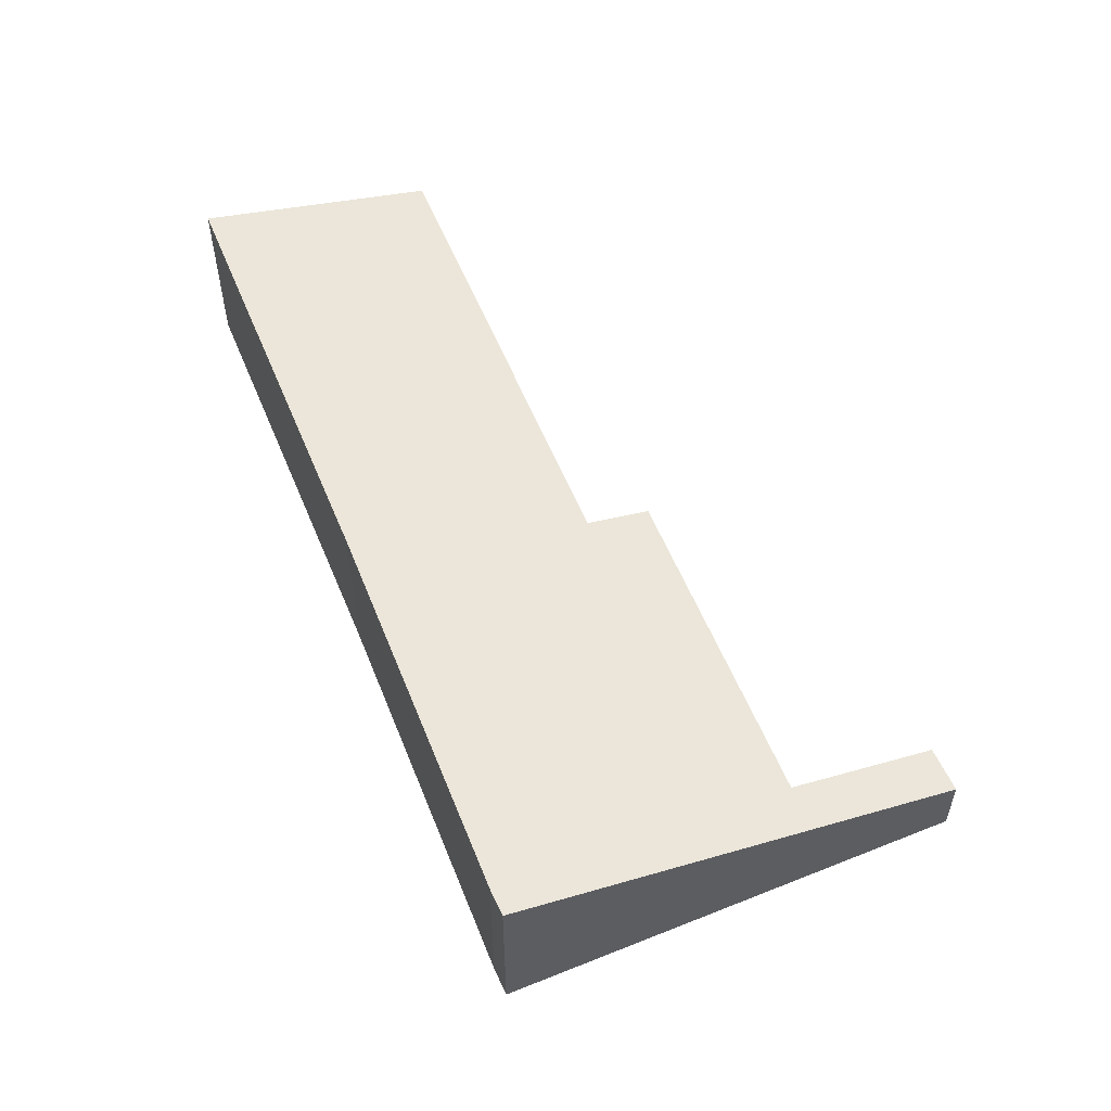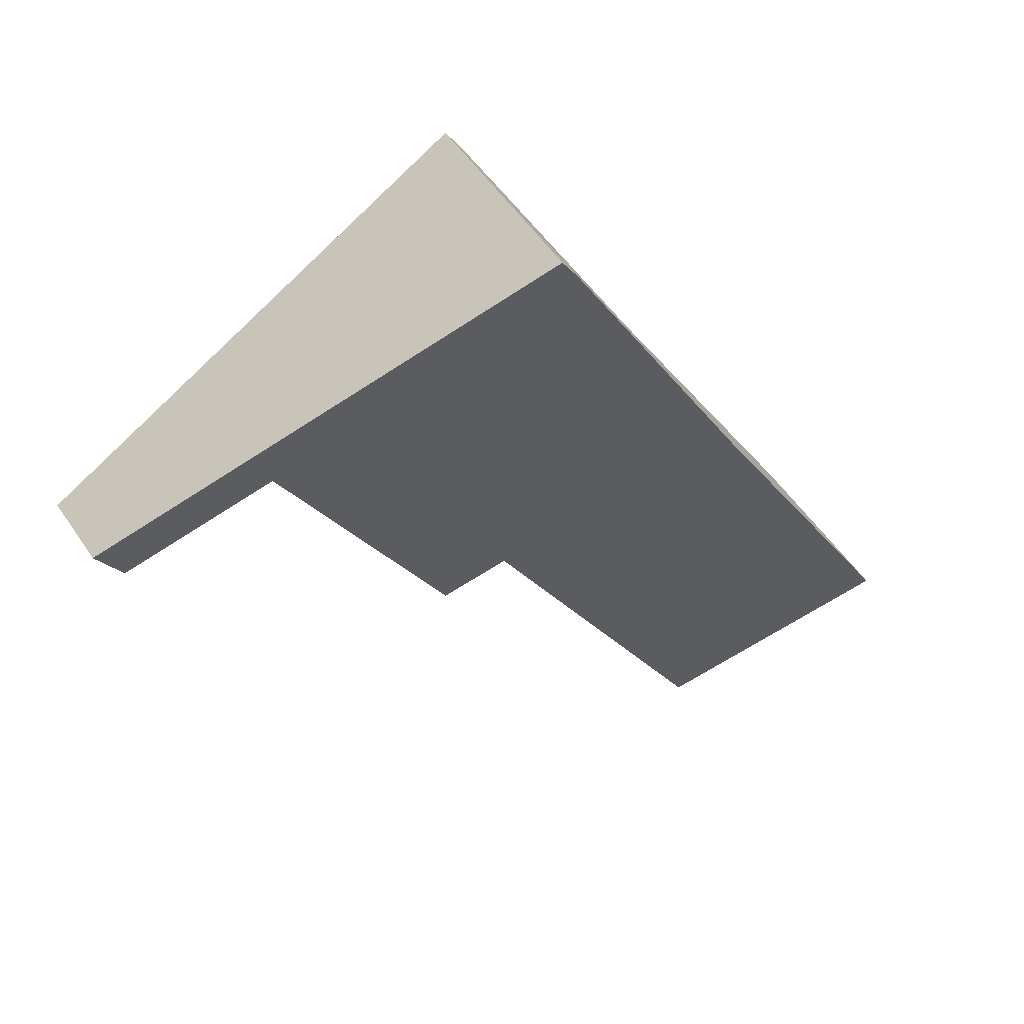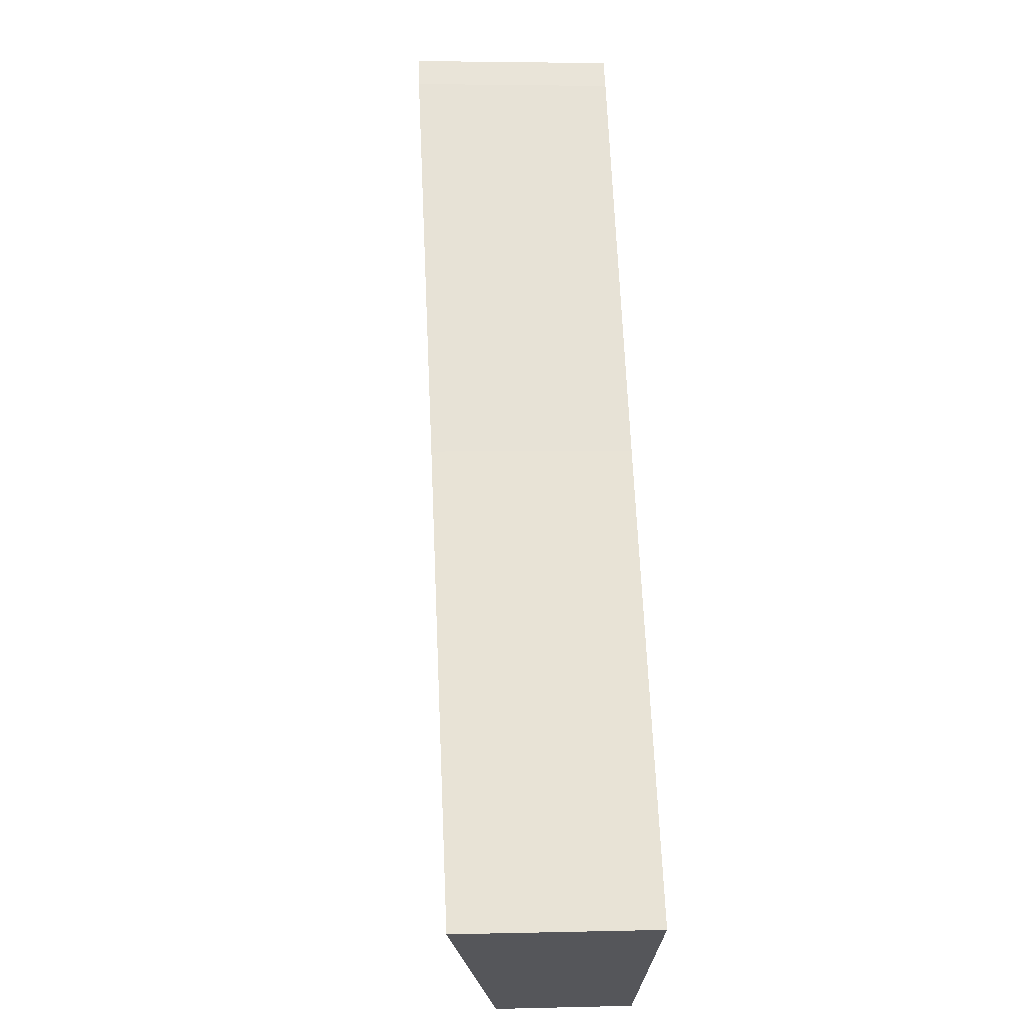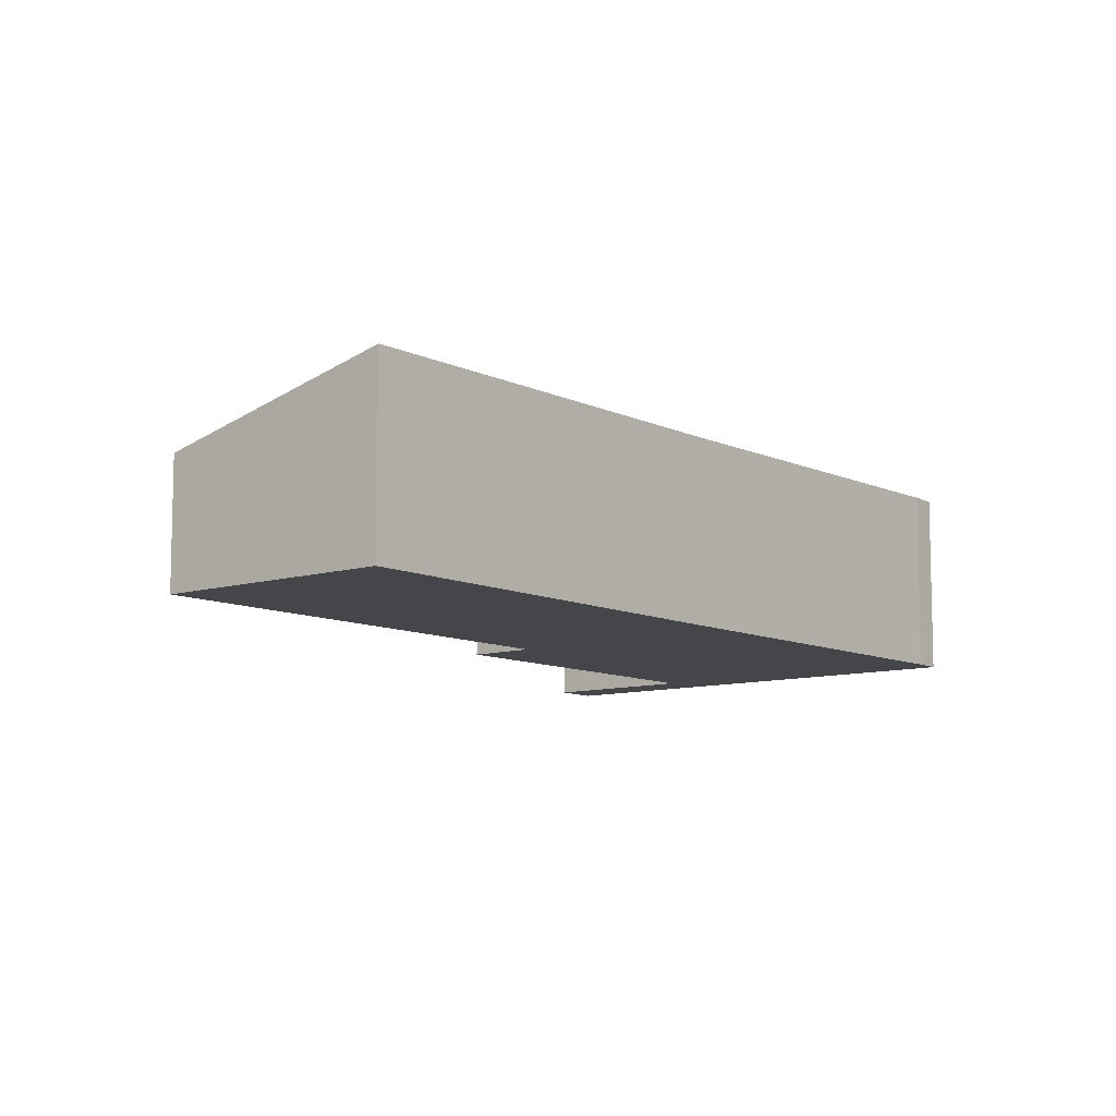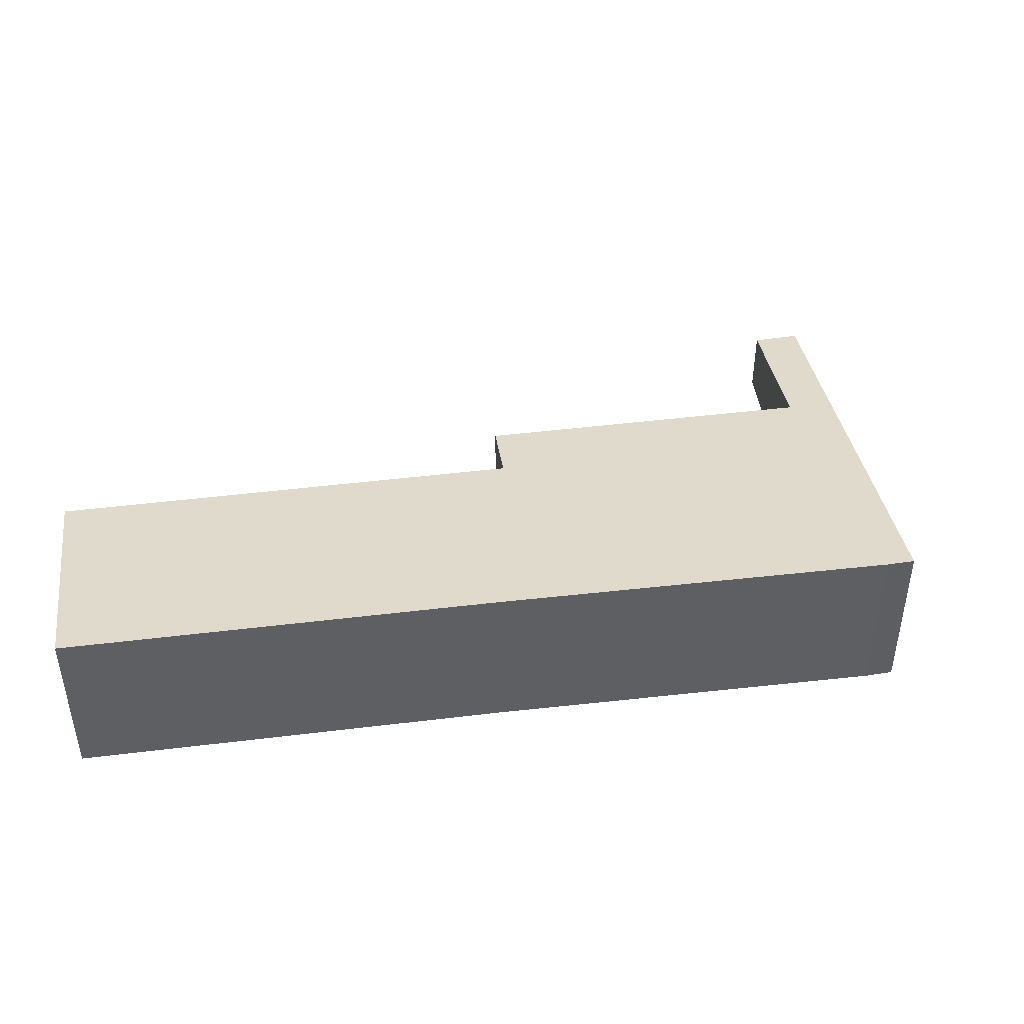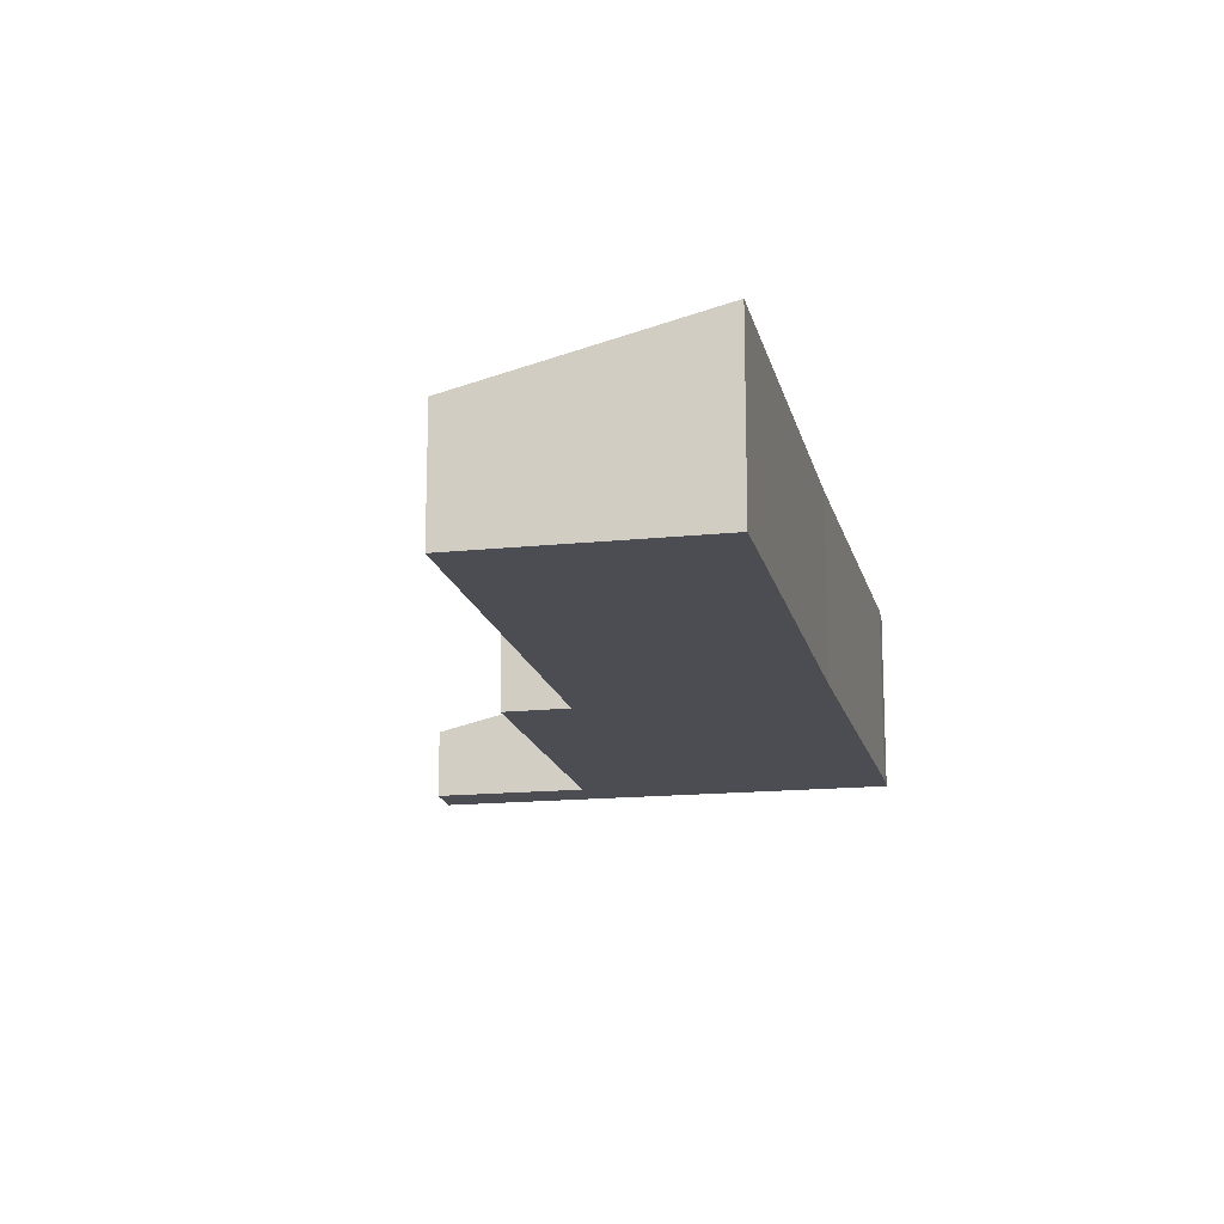
<metadata>
{"format":"obj","ext":"obj","renderer":"f3d","projection":"perspective","resolution":1024,"background":"white","views":[{"elev":57.2,"azim":7.3,"up":"+Y"},{"elev":52.4,"azim":147.2,"up":"+Z"},{"elev":3.3,"azim":-95.1,"up":"+Z"},{"elev":-9.5,"azim":-111.6,"up":"+Y"},{"elev":47.0,"azim":-68.4,"up":"+Y"},{"elev":-16.3,"azim":-138.3,"up":"+Y"}]}
</metadata>
<code>
v  0 2.776 1.7e-16
v  6.821 1.882 4.56
v  3.21 1.893 -1.817
v  3.345 2.766 5.908
v  10.28 1.629 8.589
v  7.714 1.637 4.054
v  6.278 2.776 11.25
v  10.7 1.611 9.182
v  6.505 2.771 11.61
v  10.35 1.611 8.552
v  12.73 1.05 8.006
v  12.35 1.058 7.394
v  0 0 0
v  3.345 -3.618e-16 5.908
v  6.278 -6.887e-16 11.25
v  6.505 -7.111e-16 11.61
v  10.7 -5.622e-16 9.182
v  12.73 -4.902e-16 8.006
v  12.35 -4.528e-16 7.394
v  7.714 -2.482e-16 4.054
v  10.28 -5.259e-16 8.589
v  3.21 1.113e-16 -1.817
v  6.821 -2.792e-16 4.56
v  10.35 -5.237e-16 8.552
g defaultobject
f 1 2 3
f 2 1 4
f 2 5 6
f 5 2 4
f 5 4 7
f 5 7 8
f 8 7 9
f 10 11 12
f 11 10 5
f 11 5 8
f 13 4 1
f 4 13 14
f 4 14 7
f 7 14 15
f 15 9 7
f 9 15 16
f 16 8 9
f 8 16 17
f 8 17 11
f 11 17 18
f 11 19 12
f 19 11 18
f 5 20 6
f 20 5 21
f 2 22 3
f 22 2 23
f 19 10 12
f 10 19 24
f 10 24 5
f 5 24 21
f 6 23 2
f 23 6 20
f 3 13 1
f 13 3 22
f 17 19 18
f 19 17 24
f 24 17 16
f 24 16 21
f 21 16 20
f 20 16 15
f 20 15 23
f 23 15 14
f 23 14 22
f 22 14 13

</code>
